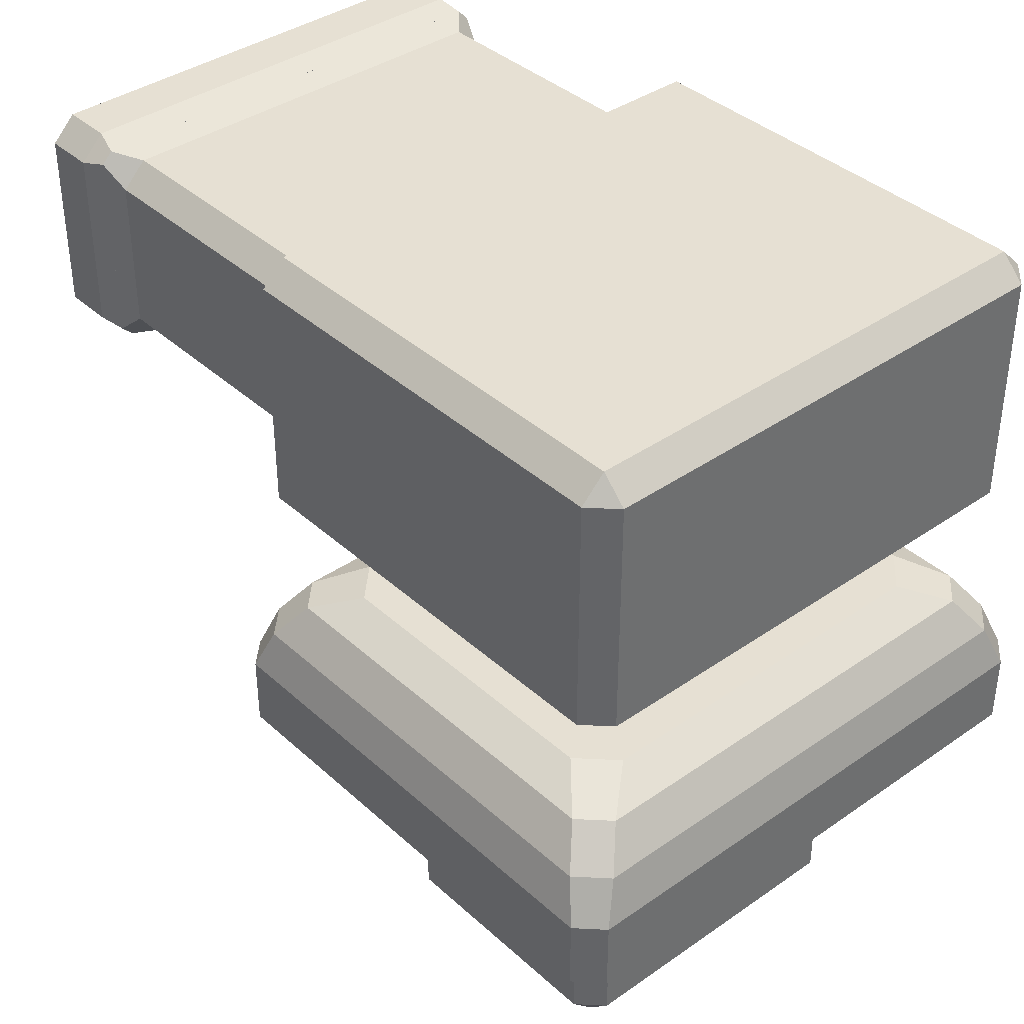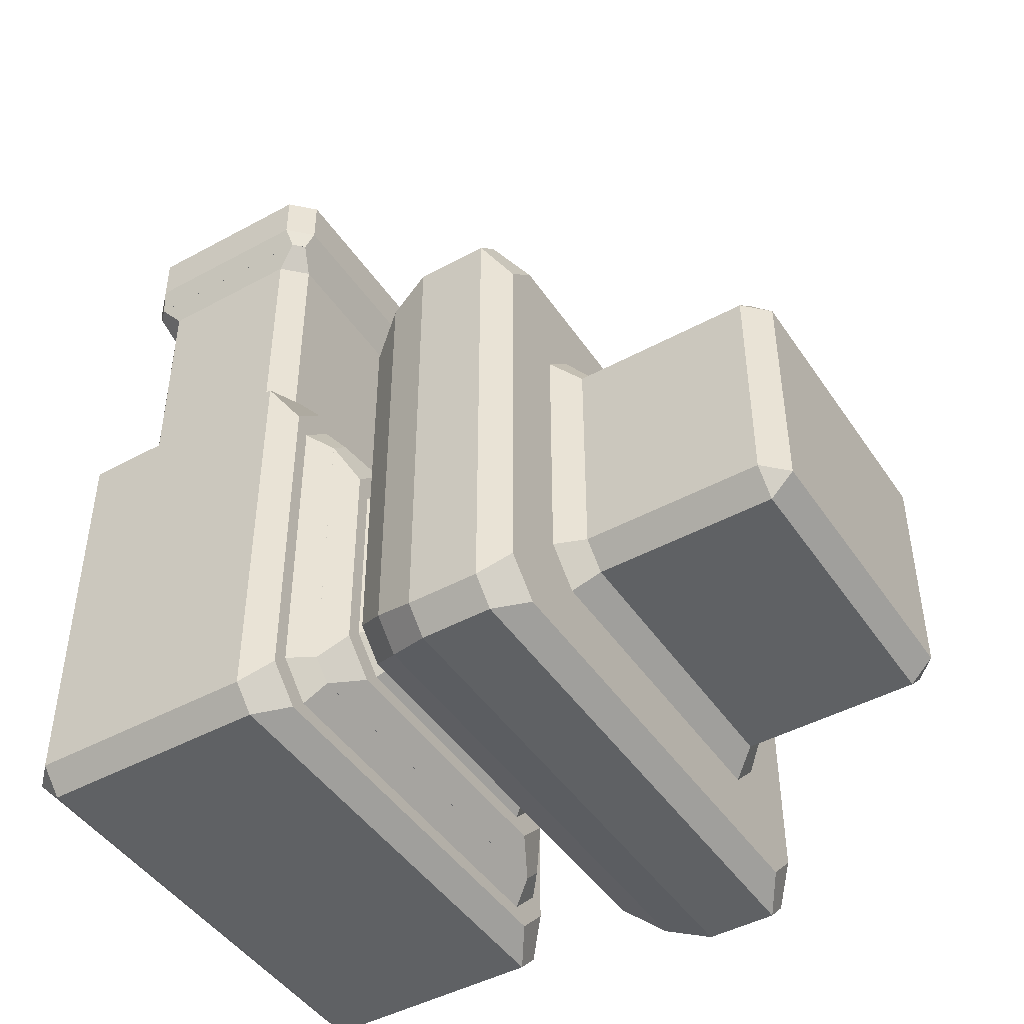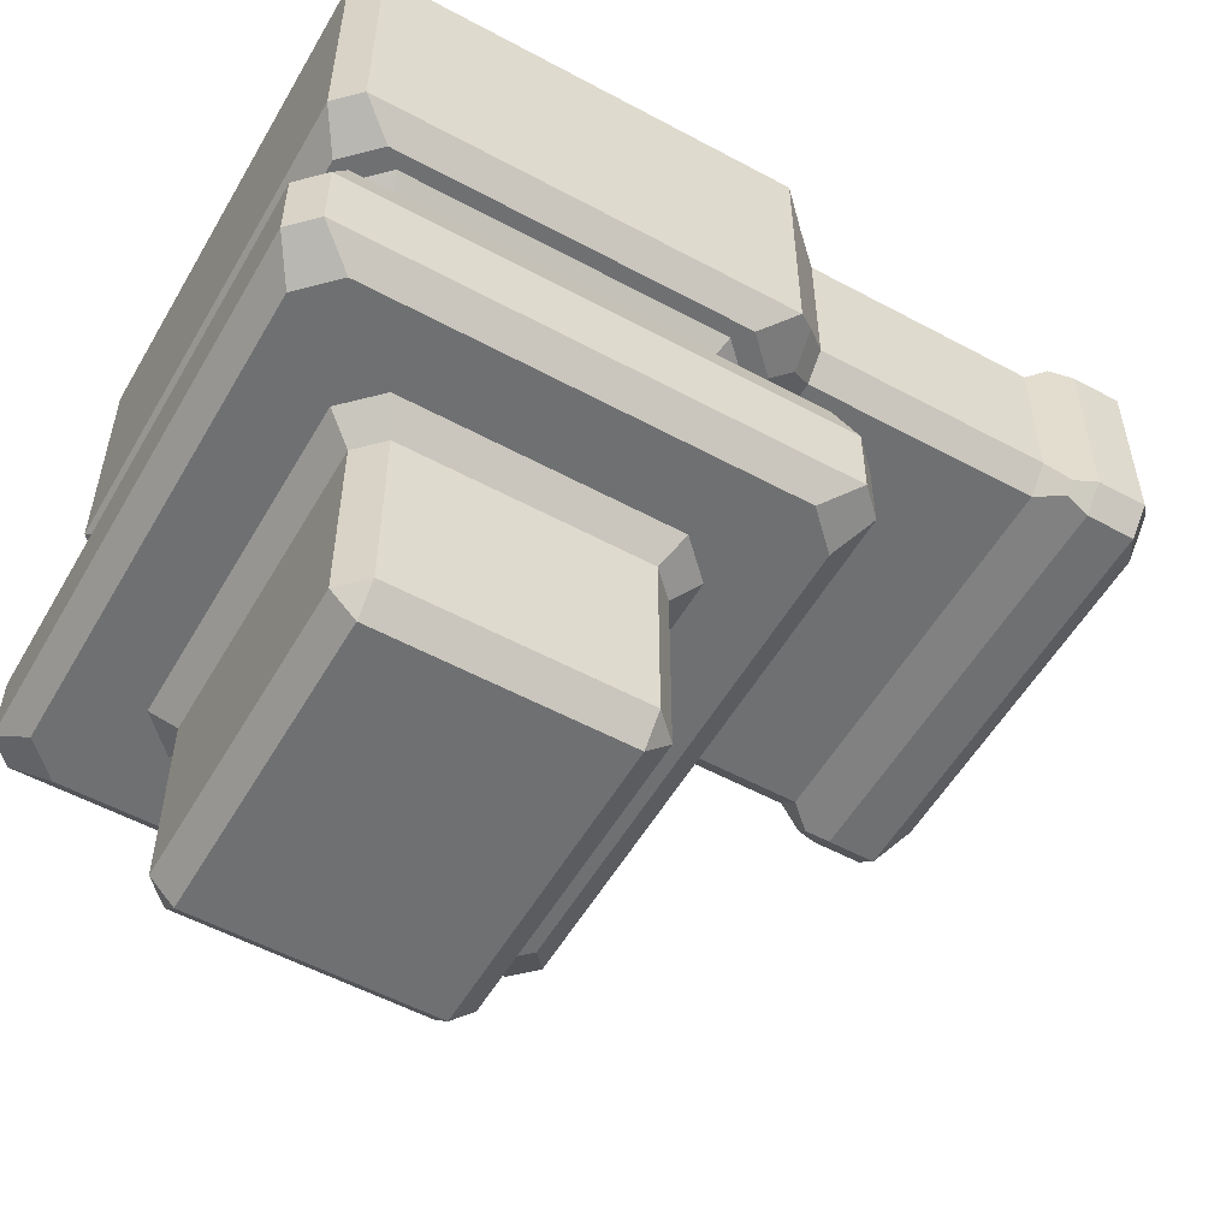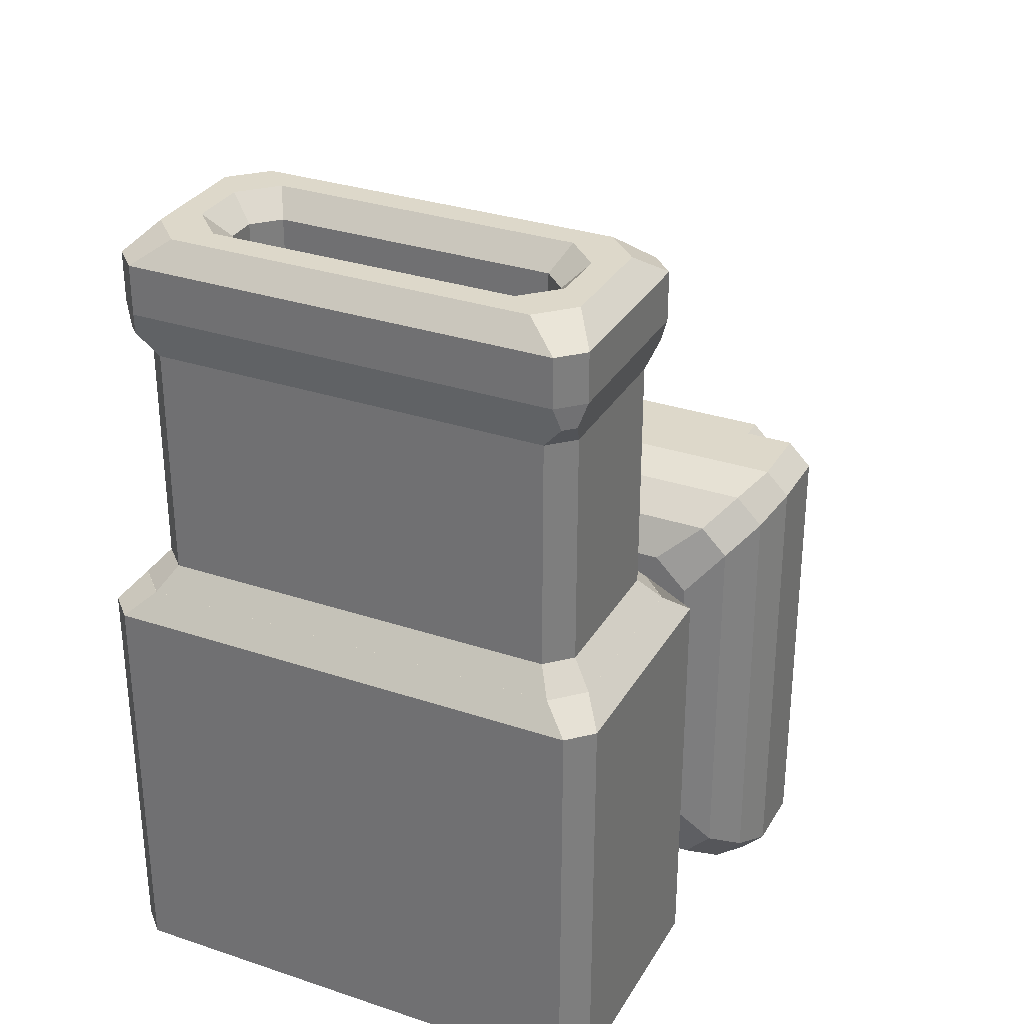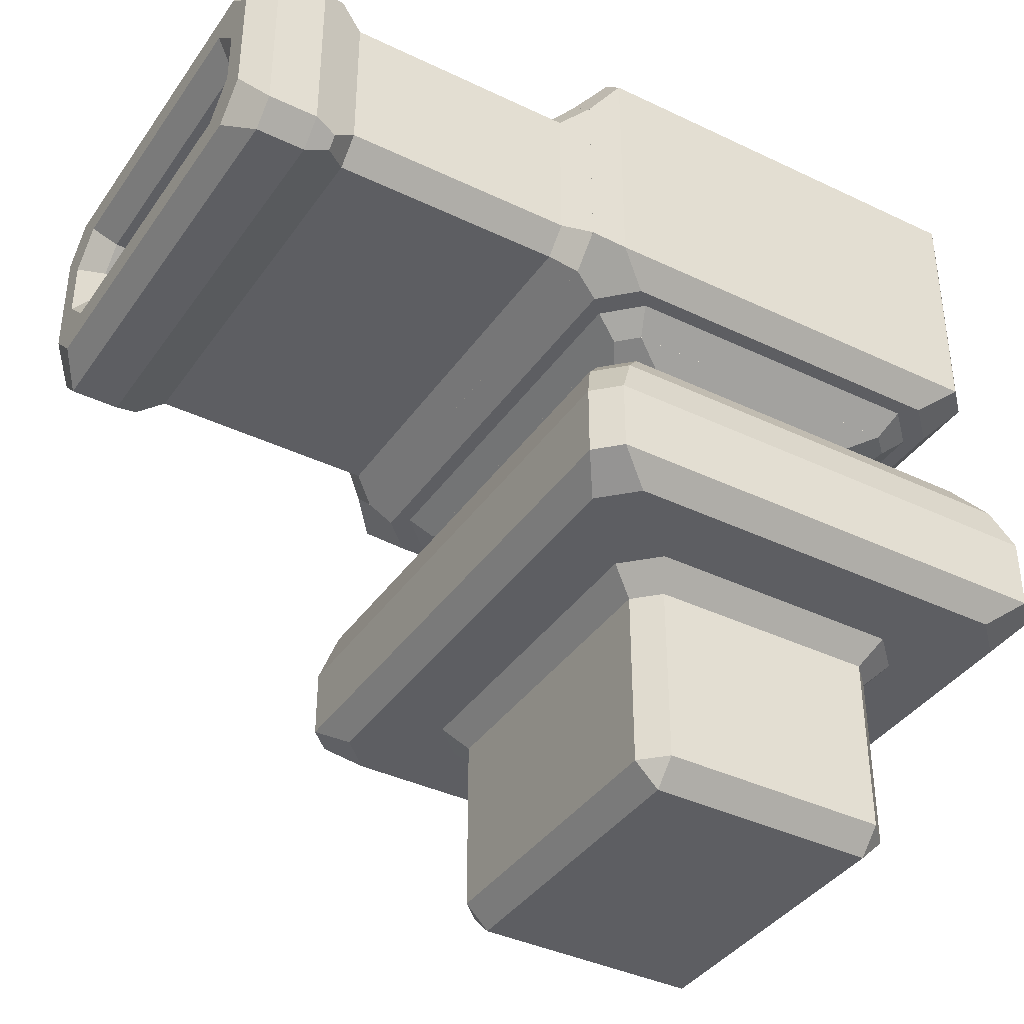
<metadata>
{"format":"obj","ext":"obj","renderer":"f3d","projection":"perspective","resolution":1024,"background":"white","views":[{"elev":38.4,"azim":138.6,"up":"+Y"},{"elev":-45.7,"azim":-58.0,"up":"+Z"},{"elev":-54.8,"azim":-119.7,"up":"+Y"},{"elev":31.0,"azim":-154.4,"up":"+Z"},{"elev":-38.7,"azim":58.9,"up":"+Y"}]}
</metadata>
<code>
g default
v 0.1078 0.017 0.09953
v -0.1078 0.017 0.09953
v -0.1078 0.1467 0.09953
v 0.1078 0.1467 0.09953
v -0.1078 0 0.08253
v 0.1078 0 0.08253
v 0.1078 0 -0.08253
v -0.1078 0 -0.08253
v -0.1248 0.1467 0.08253
v -0.1248 0.017 0.08253
v -0.1248 0.017 -0.08253
v -0.1248 0.1467 -0.08253
v 0.1178 0.1637 0.1165
v -0.1178 0.1637 0.1165
v -0.1688 0.1637 0.1675
v 0.1688 0.1637 0.1675
v 0.1248 0.017 0.08253
v 0.1248 0.1467 0.08253
v 0.1248 0.1467 -0.08253
v 0.1248 0.017 -0.08253
v -0.1078 0.017 -0.09953
v 0.1078 0.017 -0.09953
v 0.1078 0.1467 -0.09953
v -0.1078 0.1467 -0.09953
v -0.1178 0.1637 -0.1165
v 0.1178 0.1637 -0.1165
v 0.1688 0.1637 -0.1675
v -0.1688 0.1637 -0.1675
v 0.1418 0.1637 -0.09249
v 0.1418 0.1637 0.09249
v 0.1928 0.1637 0.1435
v 0.1928 0.1637 -0.1435
v -0.1418 0.1637 0.09249
v -0.1418 0.1637 -0.09249
v -0.1928 0.1637 -0.1435
v -0.1928 0.1637 0.1435
v -0.1928 0.1807 -0.1845
v 0.1928 0.1807 -0.1845
v 0.1928 0.2317 -0.1845
v -0.1928 0.2317 -0.1845
v 0.2098 0.1807 -0.1675
v 0.2098 0.1807 0.1675
v 0.2098 0.2317 0.1675
v 0.2098 0.2317 -0.1675
v 0.1928 0.1807 0.1845
v -0.1928 0.1807 0.1845
v -0.1928 0.2317 0.1845
v 0.1928 0.2317 0.1845
v -0.2098 0.1807 0.1675
v -0.2098 0.1807 -0.1675
v -0.2098 0.2317 -0.1675
v -0.2098 0.2317 0.1675
v -0.1806 0.2627 -0.1749
v 0.1806 0.2627 -0.1749
v 0.1627 0.2887 -0.157
v -0.1627 0.2887 -0.157
v 0.2002 0.2627 -0.1553
v 0.2002 0.2627 0.1553
v 0.1823 0.2887 0.1374
v 0.1823 0.2887 -0.1374
v 0.1806 0.2627 0.1749
v -0.1806 0.2627 0.1749
v -0.1627 0.2887 0.157
v 0.1627 0.2887 0.157
v -0.2002 0.2627 0.1553
v -0.2002 0.2627 -0.1553
v -0.1823 0.2887 -0.1374
v -0.1823 0.2887 0.1374
v -0.1316 0.3027 -0.1303
v 0.1316 0.3027 -0.1303
v 0.0944 0.3027 -0.09313
v -0.0944 0.3027 -0.09313
v 0.1556 0.3027 -0.1063
v 0.1556 0.3027 0.1063
v 0.1184 0.3027 0.06909
v 0.1184 0.3027 -0.06909
v 0.1316 0.3027 0.1303
v -0.1316 0.3027 0.1303
v -0.0944 0.3027 0.09313
v 0.0944 0.3027 0.09313
v -0.1556 0.3027 0.1063
v -0.1556 0.3027 -0.1063
v -0.1184 0.3027 -0.06909
v -0.1184 0.3027 0.06909
v -0.08444 0.3197 -0.07613
v 0.08444 0.3197 -0.07613
v 0.08444 0.3227 -0.07613
v -0.08444 0.3227 -0.07613
v 0.1014 0.3197 -0.05913
v 0.1014 0.3197 0.05913
v 0.1014 0.3227 0.05913
v 0.1014 0.3227 -0.05913
v 0.08444 0.3197 0.07613
v -0.08444 0.3197 0.07613
v -0.08444 0.3227 0.07613
v 0.08444 0.3227 0.07613
v -0.1014 0.3197 0.05913
v -0.1014 0.3197 -0.05913
v -0.1014 0.3227 -0.05913
v -0.1014 0.3227 0.05913
v -0.0944 0.3397 -0.09313
v 0.0944 0.3397 -0.09313
v 0.1054 0.3397 -0.1041
v -0.1054 0.3397 -0.1041
v 0.1184 0.3397 -0.06909
v 0.1184 0.3397 0.06909
v 0.1294 0.3397 0.08009
v 0.1294 0.3397 -0.08009
v 0.0944 0.3397 0.09313
v -0.0944 0.3397 0.09313
v -0.1054 0.3397 0.1041
v 0.1054 0.3397 0.1041
v -0.1184 0.3397 0.06909
v -0.1184 0.3397 -0.06909
v -0.1294 0.3397 -0.08009
v -0.1294 0.3397 0.08009
v -0.1325 0.3537 -0.1211
v 0.1325 0.3537 -0.1211
v 0.1325 0.3537 -0.1211
v -0.1325 0.3537 -0.1211
v 0.1464 0.3537 -0.1071
v 0.1464 0.3537 0.1071
v 0.1464 0.3537 0.1071
v 0.1464 0.3537 -0.1071
v 0.1325 0.3537 0.1211
v -0.1325 0.3537 0.1211
v -0.1325 0.3537 0.1211
v 0.1325 0.3537 0.1211
v -0.1464 0.3537 0.1071
v -0.1464 0.3537 -0.1071
v -0.1464 0.3537 -0.1071
v -0.1464 0.3537 0.1071
v -0.1394 0.3677 -0.1381
v 0.1394 0.3677 -0.1381
v 0.1504 0.3677 -0.1491
v -0.1504 0.3677 -0.1491
v 0.1634 0.3677 -0.1141
v 0.1634 0.3677 0.1141
v 0.1744 0.3677 0.1251
v 0.1744 0.3677 -0.1251
v 0.1394 0.3677 0.1381
v -0.1394 0.3677 0.1381
v -0.1504 0.3677 0.1491
v 0.1504 0.3677 0.1491
v -0.1634 0.3677 0.1141
v -0.1634 0.3677 -0.1141
v -0.1744 0.3677 -0.1251
v -0.1744 0.3677 0.1251
v -0.1744 0.3847 -0.1661
v 0.1744 0.3847 -0.1661
v 0.1744 0.5527 -0.1661
v -0.1744 0.5527 -0.1661
v 0.1914 0.3847 -0.1491
v 0.1914 0.3847 0.1491
v 0.1914 0.5527 0.1491
v 0.1914 0.5527 -0.1491
v 0.1553 0.3827 0.1661
v -0.1553 0.3827 0.1661
v -0.1552 0.3827 0.1661
v 0.1552 0.3827 0.1661
v -0.1914 0.3847 0.1491
v -0.1914 0.3847 -0.1491
v -0.1914 0.5527 -0.1491
v -0.1914 0.5527 0.1491
v -0.1744 0.5697 -0.1491
v 0.1744 0.5697 -0.1491
v 0.1744 0.5697 0.1491
v -0.1744 0.5697 0.1491
v -0.1553 0.5547 0.1661
v 0.1553 0.5547 0.1661
v 0.1552 0.5547 0.1661
v -0.1552 0.5547 0.1661
v 0.1765 0.5335 0.1661
v 0.1765 0.4039 0.1661
v 0.1764 0.4039 0.1661
v 0.1764 0.5335 0.1661
v -0.1765 0.4039 0.1661
v -0.1765 0.5335 0.1661
v -0.1764 0.5335 0.1661
v -0.1764 0.4039 0.1661
v 0.1444 0.3977 0.1831
v -0.1444 0.3977 0.1831
v -0.1444 0.3977 0.3521
v 0.1444 0.3977 0.3521
v -0.1614 0.4147 0.1831
v -0.1614 0.5227 0.1831
v -0.1614 0.5227 0.3521
v -0.1614 0.4147 0.3521
v -0.1444 0.5397 0.1831
v 0.1444 0.5397 0.1831
v 0.1444 0.5397 0.3521
v -0.1444 0.5397 0.3521
v 0.1614 0.5227 0.1831
v 0.1614 0.4147 0.1831
v 0.1614 0.4147 0.3521
v 0.1614 0.5227 0.3521
v 0.1592 0.3922 0.3691
v -0.1592 0.3922 0.3691
v -0.1592 0.3922 0.3691
v 0.1592 0.3922 0.3691
v -0.1669 0.4 0.3691
v -0.1669 0.5374 0.3691
v -0.1669 0.5374 0.3691
v -0.1669 0.4 0.3691
v -0.1592 0.5452 0.3691
v 0.1592 0.5452 0.3691
v 0.1592 0.5452 0.3691
v -0.1592 0.5452 0.3691
v 0.1669 0.5374 0.3691
v 0.1669 0.4 0.3691
v 0.1669 0.4 0.3691
v 0.1669 0.5374 0.3691
v 0.1554 0.3867 0.3861
v -0.1554 0.3867 0.3861
v -0.1554 0.3867 0.4221
v 0.1554 0.3867 0.4221
v -0.1724 0.4037 0.3861
v -0.1724 0.5337 0.3861
v -0.1724 0.5337 0.4221
v -0.1724 0.4037 0.4221
v -0.1554 0.5507 0.3861
v 0.1554 0.5507 0.3861
v 0.1554 0.5507 0.4221
v -0.1554 0.5507 0.4221
v 0.1724 0.5337 0.3861
v 0.1724 0.4037 0.3861
v 0.1724 0.4037 0.4221
v 0.1724 0.5337 0.4221
v 0.1314 0.4037 0.4391
v -0.1314 0.4037 0.4391
v -0.1114 0.4237 0.4391
v 0.1114 0.4237 0.4391
v -0.1554 0.4278 0.4391
v -0.1554 0.5097 0.4391
v -0.1354 0.4897 0.4391
v -0.1354 0.4478 0.4391
v -0.1314 0.5337 0.4391
v 0.1314 0.5337 0.4391
v 0.1114 0.5137 0.4391
v -0.1114 0.5137 0.4391
v 0.1554 0.5097 0.4391
v 0.1554 0.4278 0.4391
v 0.1354 0.4478 0.4391
v 0.1354 0.4897 0.4391
v 0.1014 0.4407 0.4221
v -0.1014 0.4407 0.4221
v -0.1014 0.4407 0.09513
v 0.1014 0.4407 0.09513
v -0.1184 0.4577 0.4221
v -0.1184 0.4797 0.4221
v -0.1184 0.4797 0.09513
v -0.1184 0.4577 0.09513
v -0.1014 0.4967 0.4221
v 0.1014 0.4967 0.4221
v 0.1014 0.4967 0.09513
v -0.1014 0.4967 0.09513
v 0.1184 0.4797 0.4221
v 0.1184 0.4577 0.4221
v 0.1184 0.4577 0.09513
v 0.1184 0.4797 0.09513
v 0.1014 0.4577 0.07813
v -0.1014 0.4577 0.07813
v -0.1014 0.4797 0.07813
v 0.1014 0.4797 0.07813
g Shooter
f 4 3 2 1
f 24 23 22 21
f 6 5 8 7
f 19 18 17 20
f 9 12 11 10
f 28 27 26 25
f 32 31 30 29
f 16 15 14 13
f 36 35 34 33
f 40 39 38 37
f 44 43 42 41
f 48 47 46 45
f 52 51 50 49
f 56 55 54 53
f 60 59 58 57
f 64 63 62 61
f 68 67 66 65
f 72 71 70 69
f 76 75 74 73
f 80 79 78 77
f 84 83 82 81
f 88 87 86 85
f 92 91 90 89
f 96 95 94 93
f 100 99 98 97
f 104 103 102 101
f 108 107 106 105
f 112 111 110 109
f 116 115 114 113
f 120 119 118 117
f 124 123 122 121
f 128 127 126 125
f 132 131 130 129
f 136 135 134 133
f 140 139 138 137
f 144 143 142 141
f 148 147 146 145
f 168 167 166 165
f 152 151 150 149
f 156 155 154 153
f 164 163 162 161
f 160 159 158 157
f 180 179 178 177
f 172 171 170 169
f 176 175 174 173
f 184 183 182 181
f 188 187 186 185
f 192 191 190 189
f 196 195 194 193
f 200 199 198 197
f 204 203 202 201
f 208 207 206 205
f 212 211 210 209
f 216 215 214 213
f 220 219 218 217
f 224 223 222 221
f 228 227 226 225
f 232 231 230 229
f 236 235 234 233
f 240 239 238 237
f 244 243 242 241
f 264 263 262 261
f 248 247 246 245
f 252 251 250 249
f 256 255 254 253
f 260 259 258 257
f 9 10 2 3
f 13 14 3 4
f 17 18 4 1
f 5 6 1 2
f 20 17 6 7
f 21 22 7 8
f 10 11 8 5
f 24 21 11 12
f 33 34 12 9
f 36 33 14 15
f 45 46 15 16
f 30 31 16 13
f 29 30 18 19
f 22 23 19 20
f 25 26 23 24
f 32 29 26 27
f 37 38 27 28
f 34 35 28 25
f 41 42 31 32
f 49 50 35 36
f 44 41 38 39
f 53 54 39 40
f 50 51 40 37
f 48 45 42 43
f 57 58 43 44
f 52 49 46 47
f 61 62 47 48
f 65 66 51 52
f 60 57 54 55
f 69 70 55 56
f 66 67 56 53
f 64 61 58 59
f 73 74 59 60
f 68 65 62 63
f 77 78 63 64
f 81 82 67 68
f 76 73 70 71
f 85 86 71 72
f 82 83 72 69
f 80 77 74 75
f 89 90 75 76
f 84 81 78 79
f 93 94 79 80
f 97 98 83 84
f 92 89 86 87
f 101 102 87 88
f 98 99 88 85
f 96 93 90 91
f 105 106 91 92
f 100 97 94 95
f 109 110 95 96
f 113 114 99 100
f 108 105 102 103
f 117 118 103 104
f 114 115 104 101
f 112 109 106 107
f 121 122 107 108
f 116 113 110 111
f 125 126 111 112
f 129 130 115 116
f 124 121 118 119
f 133 134 119 120
f 130 131 120 117
f 128 125 122 123
f 137 138 123 124
f 132 129 126 127
f 141 142 127 128
f 145 146 131 132
f 140 137 134 135
f 149 150 135 136
f 146 147 136 133
f 144 141 138 139
f 153 154 139 140
f 148 145 142 143
f 157 158 143 144
f 161 162 147 148
f 156 153 150 151
f 165 166 151 152
f 162 163 152 149
f 173 174 154 155
f 166 167 155 156
f 180 177 158 159
f 181 182 159 160
f 174 175 160 157
f 168 165 163 164
f 177 178 164 161
f 169 170 167 168
f 176 173 170 171
f 189 190 171 172
f 178 179 172 169
f 193 194 175 176
f 185 186 179 180
f 188 185 182 183
f 197 198 183 184
f 194 195 184 181
f 192 189 186 187
f 201 202 187 188
f 196 193 190 191
f 205 206 191 192
f 209 210 195 196
f 204 201 198 199
f 213 214 199 200
f 210 211 200 197
f 208 205 202 203
f 217 218 203 204
f 212 209 206 207
f 221 222 207 208
f 225 226 211 212
f 220 217 214 215
f 229 230 215 216
f 226 227 216 213
f 224 221 218 219
f 233 234 219 220
f 228 225 222 223
f 237 238 223 224
f 241 242 227 228
f 236 233 230 231
f 245 246 231 232
f 242 243 232 229
f 240 237 234 235
f 249 250 235 236
f 244 241 238 239
f 253 254 239 240
f 257 258 243 244
f 252 249 246 247
f 261 262 247 248
f 258 259 248 245
f 256 253 250 251
f 262 263 251 252
f 260 257 254 255
f 263 264 255 256
f 264 261 259 260
f 6 17 1
f 5 2 10
f 14 33 9 3
f 18 30 13 4
f 11 21 8
f 22 20 7
f 23 26 29 19
f 34 25 24 12
f 38 41 32 27
f 35 50 37 28
f 31 42 45 16
f 46 49 36 15
f 54 57 44 39
f 51 66 53 40
f 58 61 48 43
f 62 65 52 47
f 70 73 60 55
f 67 82 69 56
f 74 77 64 59
f 78 81 68 63
f 86 89 76 71
f 83 98 85 72
f 90 93 80 75
f 94 97 84 79
f 102 105 92 87
f 99 114 101 88
f 106 109 96 91
f 110 113 100 95
f 118 121 108 103
f 115 130 117 104
f 122 125 112 107
f 126 129 116 111
f 134 137 124 119
f 131 146 133 120
f 138 141 128 123
f 142 145 132 127
f 150 153 140 135
f 147 162 149 136
f 154 174 157 144 139
f 158 177 161 148 143
f 163 165 152
f 166 156 151
f 167 170 173 155
f 178 169 168 164
f 182 185 180 159
f 175 194 181 160
f 179 186 189 172
f 190 193 176 171
f 198 201 188 183
f 195 210 197 184
f 202 205 192 187
f 206 209 196 191
f 214 217 204 199
f 211 226 213 200
f 218 221 208 203
f 222 225 212 207
f 230 233 220 215
f 227 242 229 216
f 234 237 224 219
f 238 241 228 223
f 246 249 236 231
f 243 258 245 232
f 250 253 240 235
f 254 257 244 239
f 259 261 248
f 262 252 247
f 263 256 251
f 264 260 255

</code>
